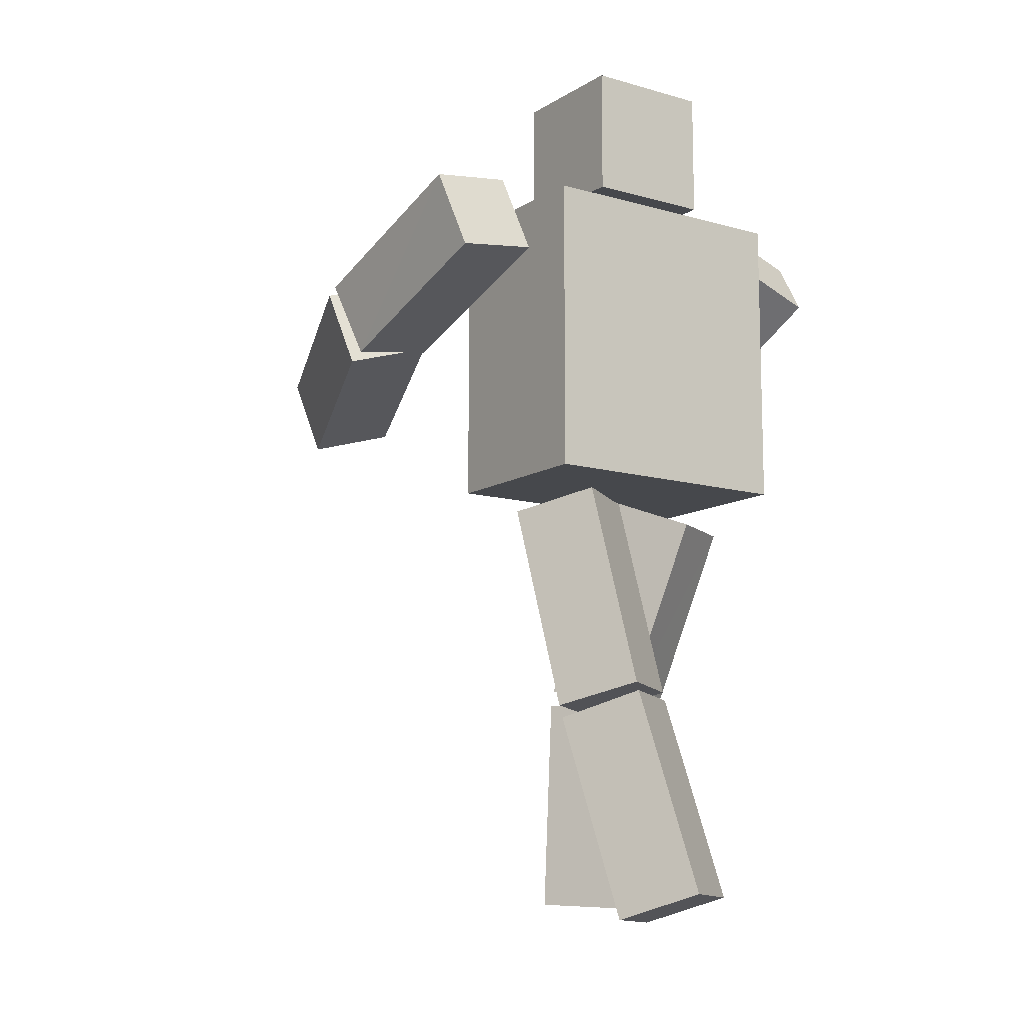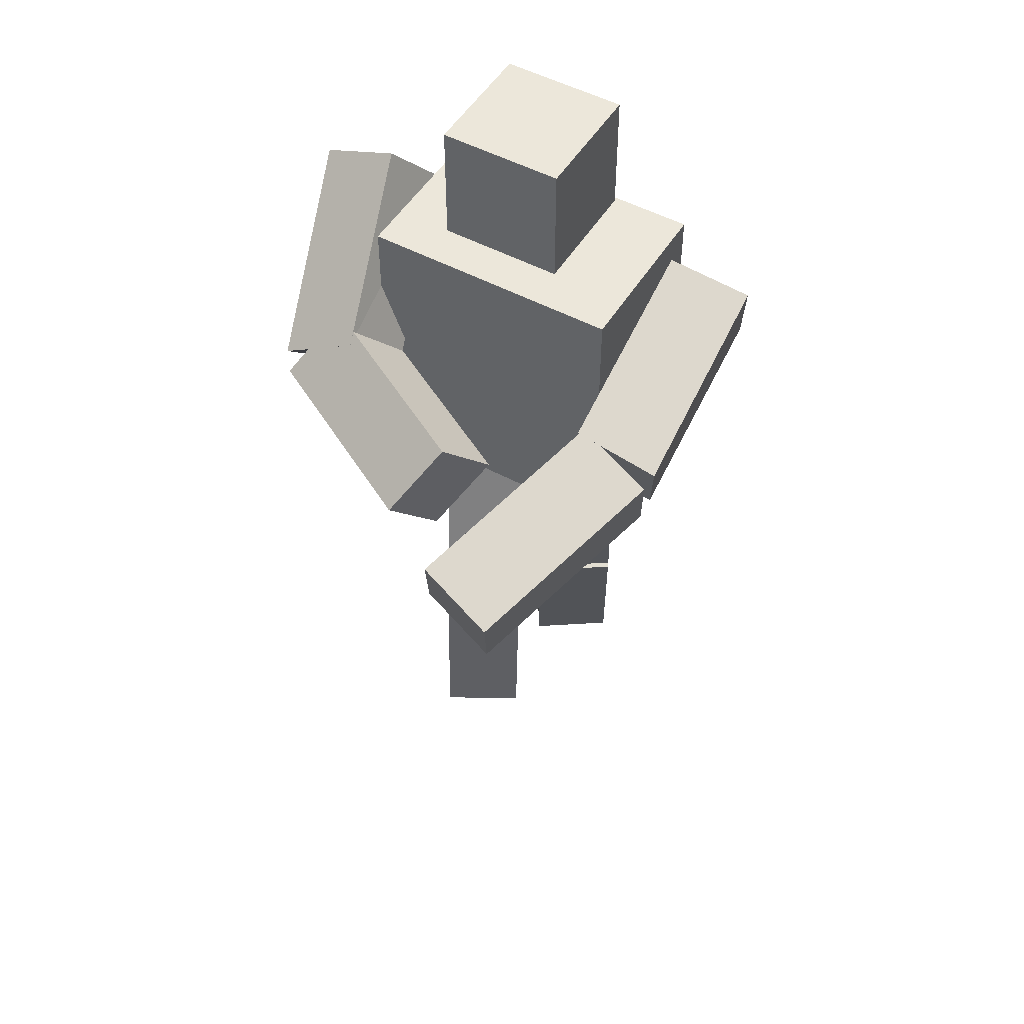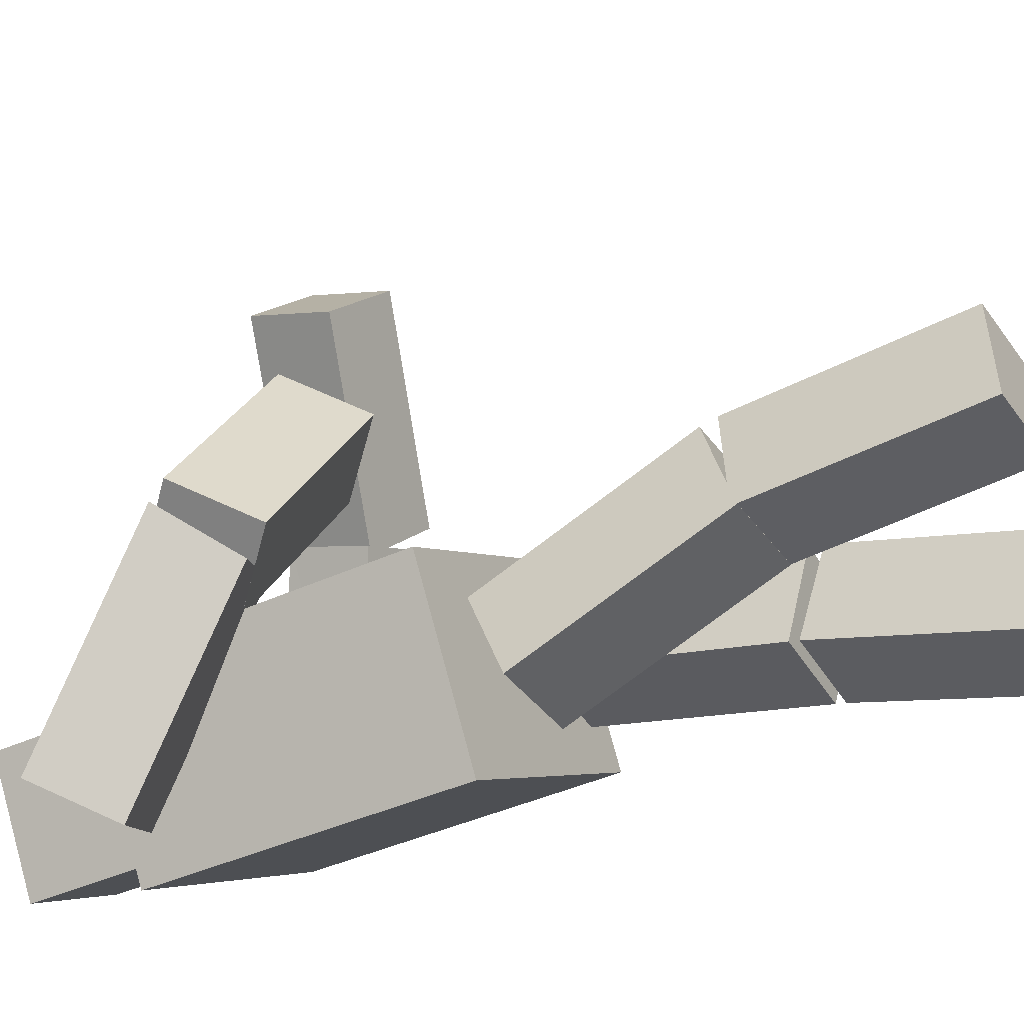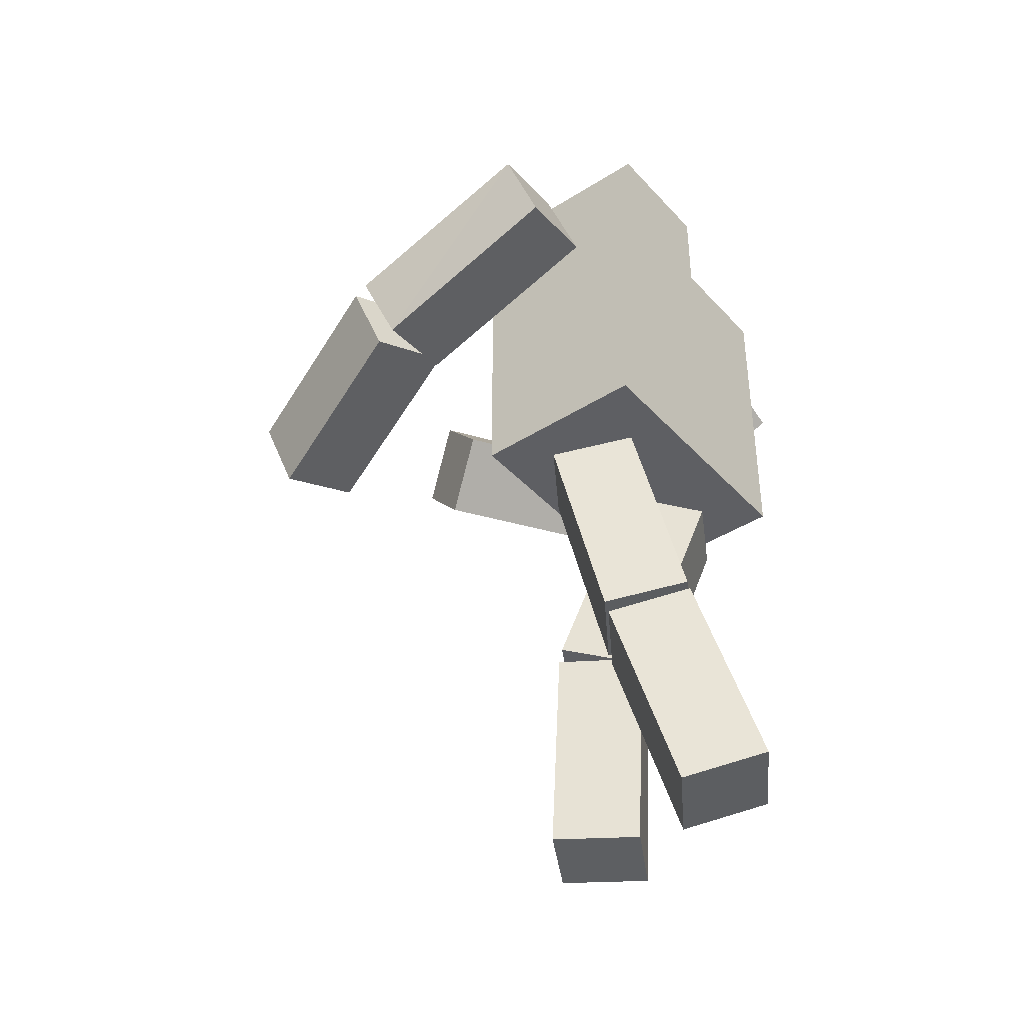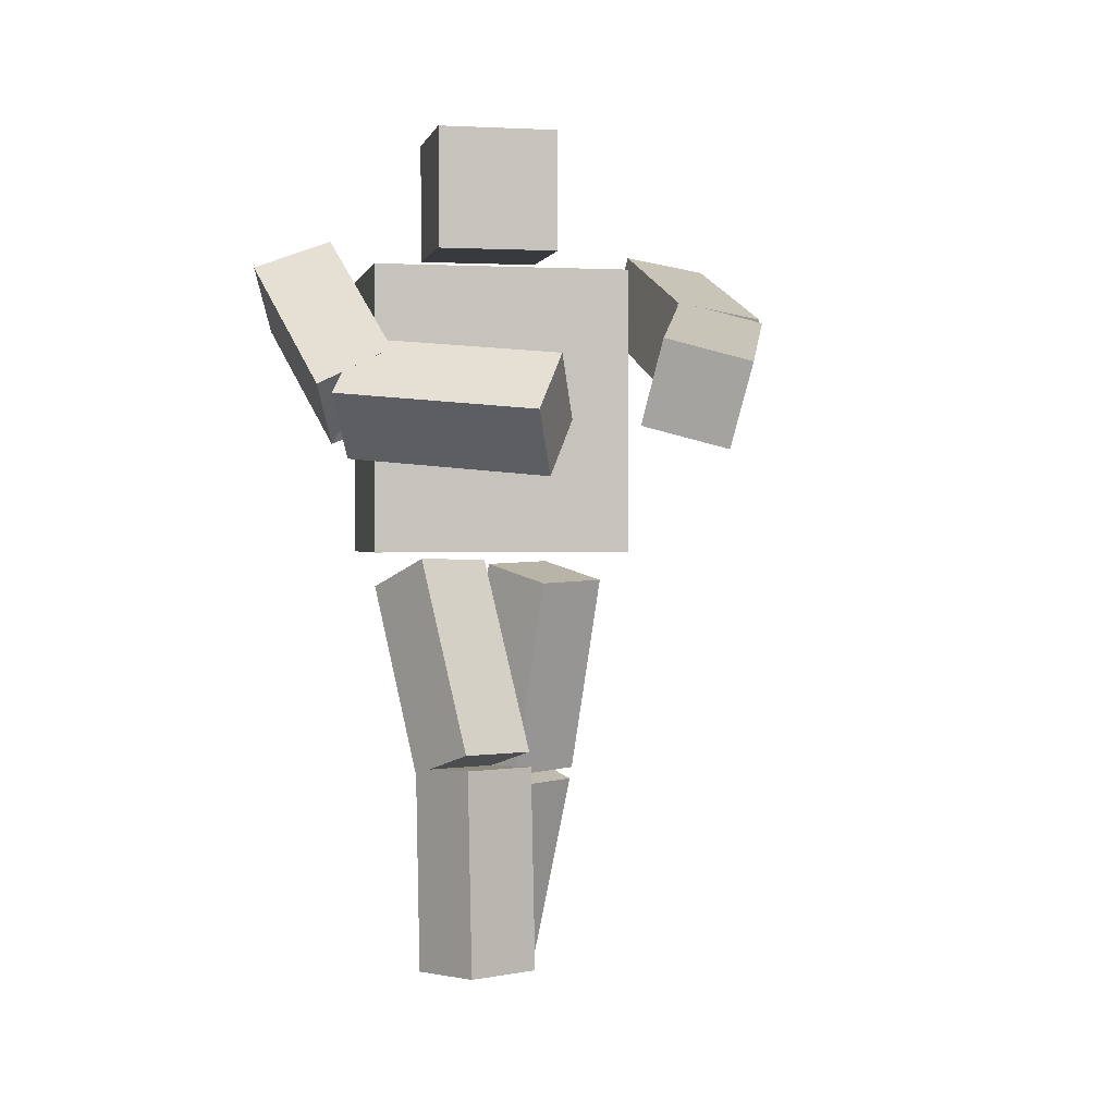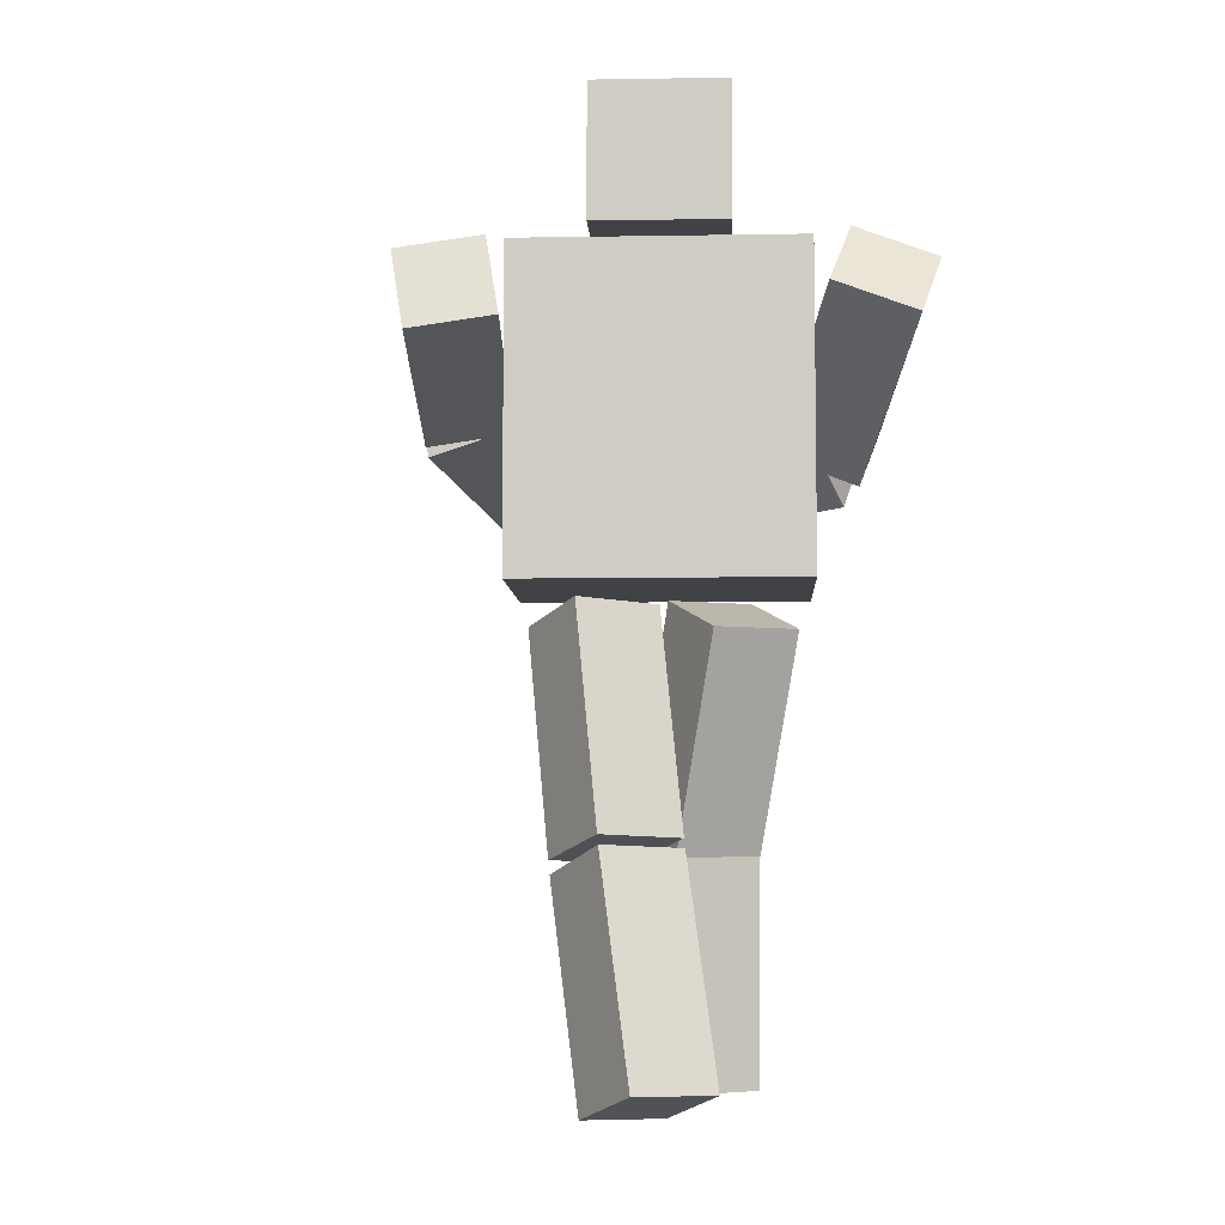
<metadata>
{"format":"obj","ext":"obj","renderer":"f3d","projection":"perspective","resolution":1024,"background":"white","views":[{"elev":-11.3,"azim":113.4,"up":"+Y"},{"elev":50.8,"azim":-1.4,"up":"+Y"},{"elev":-39.5,"azim":-59.9,"up":"+Z"},{"elev":-40.8,"azim":96.0,"up":"+Y"},{"elev":0.6,"azim":-43.6,"up":"+Y"},{"elev":-6.5,"azim":151.0,"up":"+Y"}]}
</metadata>
<code>
o Cube.003_Cube.001
v -0.5283 0.6464 1.6
v -0.2613 0.542 1.885
v -0.5377 1.023 1.746
v -0.2707 0.919 2.032
v 0.2225 0.9021 0.9907
v 0.4895 0.7977 1.276
v 0.4801 1.175 1.423
v 0.2131 1.279 1.137
v 0.08196 -2.068 -0.1657
v 0.06935 -1.951 -0.5528
v 0.4863 -2.057 -0.1754
v 0.4737 -1.939 -0.5624
v 0.06169 -1.111 0.1248
v 0.04908 -0.9941 -0.2622
v 0.4534 -0.9826 -0.2719
v 0.466 -1.1 0.1151
v 0.6684 1.22 0.2008
v 1.022 1.156 0.3859
v 0.6596 1.597 0.3474
v 1.014 1.533 0.5326
v 0.0379 -0.0757 0.3708
v 0.02593 0.01736 -0.02272
v 0.4422 -0.06416 0.3613
v 0.4302 0.02891 -0.03229
v 0.1848 0.893 1.013
v 0.5386 0.8282 1.2
v 0.5281 1.199 1.364
v 0.1828 1.272 1.155
v 0.06036 -1.052 0.1409
v 0.04822 -0.9537 -0.2526
v 0.4525 -0.9422 -0.2622
v 0.4647 -1.04 0.1313
v -0.2321 0.7113 0.8586
v -0.4986 0.4364 0.9894
v -0.4553 1.006 1.023
v -0.7217 0.7309 1.154
v -0.744 0.8012 0.004298
v -1.01 0.5262 0.1351
v -1.234 0.8208 0.2997
v -0.9672 1.096 0.169
v -0.08174 -1.981 0.4383
v -0.06949 -2 0.03432
v -0.4861 -1.974 0.4257
v -0.4738 -1.994 0.02175
v -0.0646 -0.9818 0.3907
v -0.05235 -1.001 -0.01327
v -0.4567 -0.995 -0.02583
v -0.4689 -0.9755 0.3781
v -0.4638 1.338 -0.5757
v -0.7889 1.199 -0.7726
v -0.6882 1.632 -0.4122
v -1.013 1.493 -0.6091
v -0.03597 0.04041 0.01242
v -0.02695 -0.1023 -0.3661
v -0.4403 0.04719 0.000236
v -0.4313 -0.09552 -0.3783
v -0.6794 0.743 0.1988
v -1.007 0.6 0.006754
v -1.245 0.8654 0.2033
v -0.9115 1.042 0.3424
v -0.0629 -0.9087 0.3757
v -0.05305 -1.028 -0.01415
v -0.4574 -1.022 -0.02637
v -0.4672 -0.9019 0.3631
v 0.3132 0.07991 0.6893
v 0.3132 1.48 0.6893
v 0.7568 0.07991 -0.02398
v 0.7568 1.48 -0.02398
v -0.7568 0.07991 0.02398
v -0.7568 1.48 0.02398
v -0.3132 0.07991 -0.6893
v -0.3132 1.48 -0.6893
v 0.09653 1.58 0.4132
v 0.09597 2.18 0.4137
v 0.413 1.58 -0.09654
v 0.4124 2.18 -0.09603
v -0.4132 1.579 0.09675
v -0.4138 2.179 0.09726
v -0.09676 1.58 -0.413
v -0.09732 2.18 -0.4125
f 2 3 1
f 8 1 3
f 7 3 4
f 2 7 4
f 5 2 1
f 10 11 9
f 16 9 11
f 15 11 12
f 10 15 12
f 9 14 10
f 25 18 26
f 26 20 27
f 20 28 27
f 28 17 25
f 20 17 19
f 21 30 29
f 30 24 31
f 31 23 32
f 32 21 29
f 22 23 24
f 28 26 27
f 7 5 8
f 16 14 13
f 32 30 31
f 33 36 34
f 35 37 40
f 35 39 36
f 36 38 34
f 33 38 37
f 41 44 42
f 43 45 48
f 43 47 44
f 44 46 42
f 41 46 45
f 57 50 49
f 58 52 50
f 60 52 59
f 60 49 51
f 51 50 52
f 62 53 61
f 62 56 54
f 63 55 56
f 64 53 55
f 56 53 54
f 67 66 65
f 67 72 68
f 69 72 71
f 65 70 69
f 65 71 67
f 70 68 72
f 75 74 73
f 79 76 75
f 77 80 79
f 73 78 77
f 73 79 75
f 78 76 80
f 60 58 57
f 37 39 40
f 45 47 48
f 64 62 61
f 2 4 3
f 8 5 1
f 7 8 3
f 2 6 7
f 5 6 2
f 10 12 11
f 16 13 9
f 15 16 11
f 10 14 15
f 9 13 14
f 25 17 18
f 26 18 20
f 20 19 28
f 28 19 17
f 20 18 17
f 21 22 30
f 30 22 24
f 31 24 23
f 32 23 21
f 22 21 23
f 28 25 26
f 7 6 5
f 16 15 14
f 32 29 30
f 33 35 36
f 35 33 37
f 35 40 39
f 36 39 38
f 33 34 38
f 41 43 44
f 43 41 45
f 43 48 47
f 44 47 46
f 41 42 46
f 57 58 50
f 58 59 52
f 60 51 52
f 60 57 49
f 51 49 50
f 62 54 53
f 62 63 56
f 63 64 55
f 64 61 53
f 56 55 53
f 67 68 66
f 67 71 72
f 69 70 72
f 65 66 70
f 65 69 71
f 70 66 68
f 75 76 74
f 79 80 76
f 77 78 80
f 73 74 78
f 73 77 79
f 78 74 76
f 60 59 58
f 37 38 39
f 45 46 47
f 64 63 62

</code>
